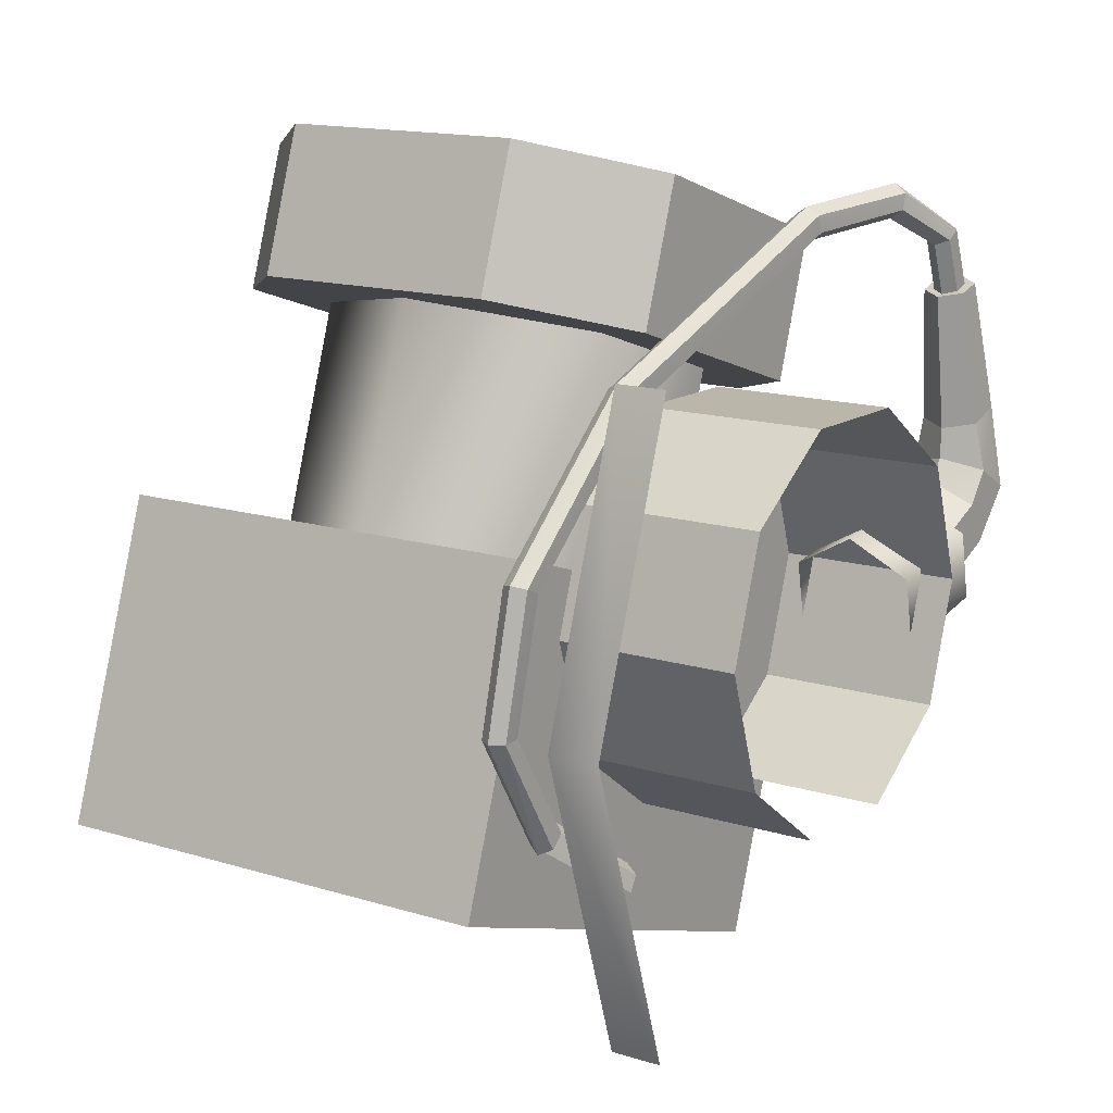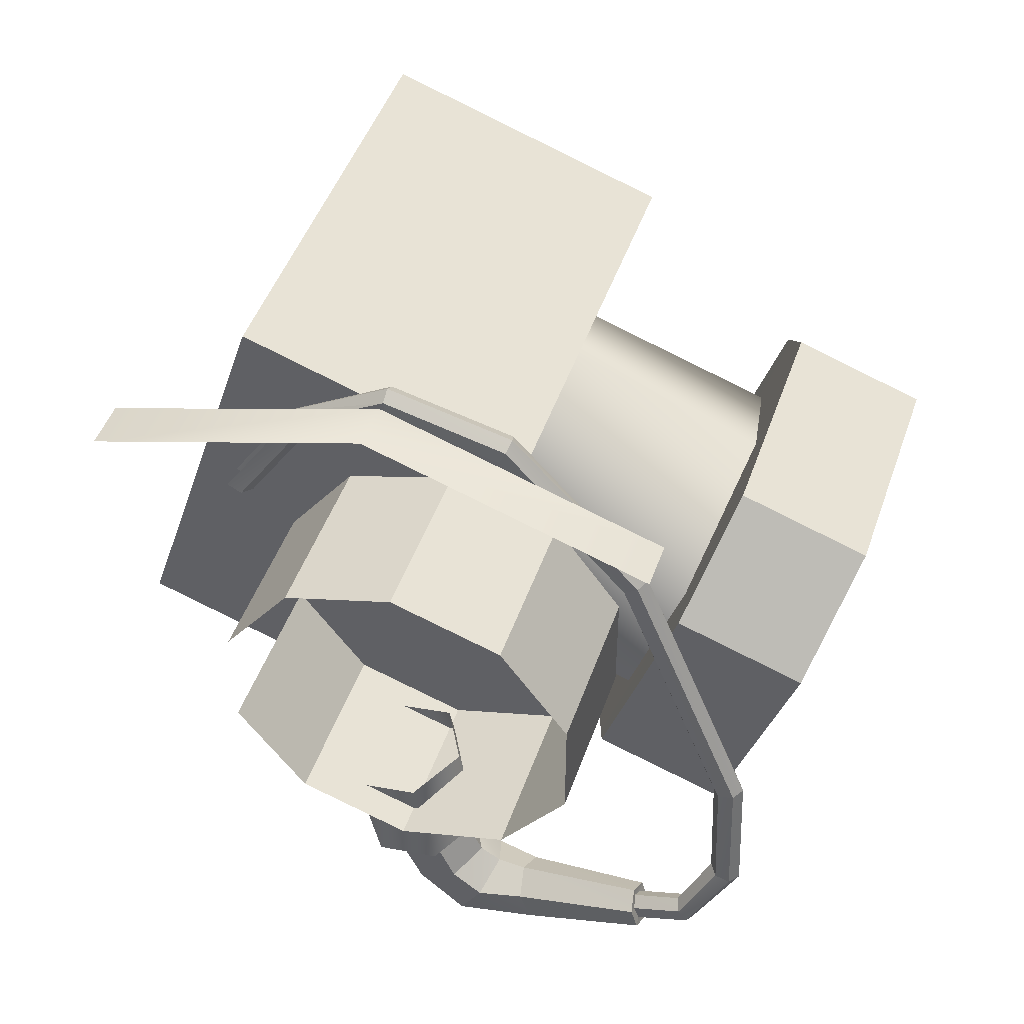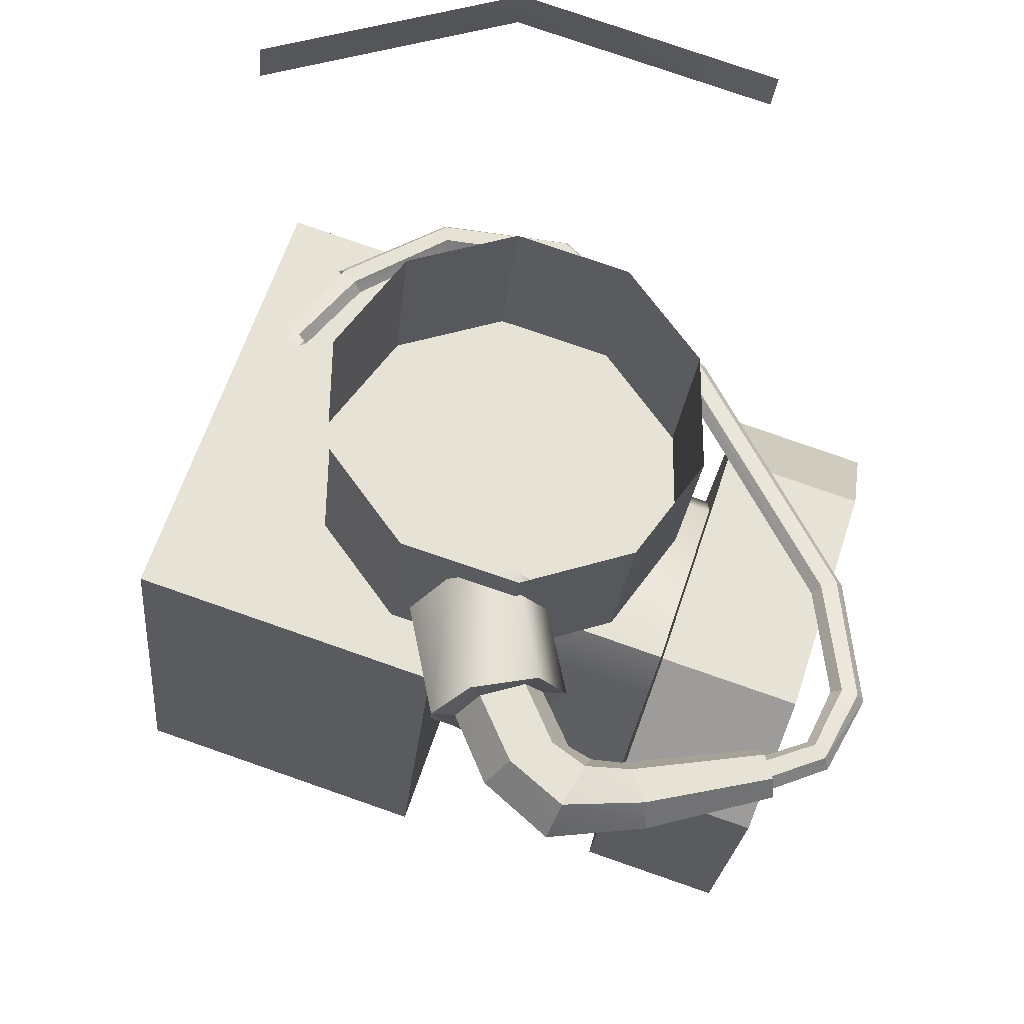
<metadata>
{"format":"obj","ext":"obj","renderer":"f3d","projection":"perspective","resolution":1024,"background":"white","views":[{"elev":13.9,"azim":-144.9,"up":"+Z"},{"elev":47.5,"azim":-71.0,"up":"+Y"},{"elev":-25.1,"azim":-95.5,"up":"+Y"}]}
</metadata>
<code>
v -0.04164 0.02861 0.09782
v 0.01706 -0.02739 0.07922
v 0.01706 0.02861 0.09782
v -0.04164 -0.02739 0.07922
v 0.01706 0.02861 0.09782
v 0.01706 -0.01469 0.04092
v 0.01706 0.04131 0.05942
v 0.01706 -0.02739 0.07922
v -0.04164 0.02861 0.09782
v 0.01706 0.04131 0.05942
v -0.04164 0.04131 0.05942
v 0.01706 0.02861 0.09782
v -0.04164 -0.02739 0.07922
v -0.04164 0.04131 0.05942
v -0.04164 -0.01469 0.04092
v -0.04164 0.02861 0.09782
v 0.01706 -0.02739 0.07922
v -0.04164 -0.01469 0.04092
v 0.01706 -0.01469 0.04092
v -0.04164 -0.02739 0.07922
v 0.003657 -0.03619 0.1058
v 0.01726 0.006813 0.1201
v 0.01726 -0.02329 0.1101
v 0.003657 0.01971 0.1244
v -0.02784 -0.03619 0.1058
v -0.02784 0.01971 0.1244
v -0.04154 -0.02329 0.1101
v -0.04154 0.006813 0.1201
v 0.01726 -0.02909 0.1277
v -0.02784 -0.04199 0.1234
v 0.003657 -0.04199 0.1234
v -0.04154 -0.02909 0.1277
v 0.01726 0.001013 0.1376
v -0.04154 0.001013 0.1376
v 0.003657 0.01391 0.1419
v -0.02784 0.01391 0.1419
v 0.01726 0.001013 0.1376
v 0.01726 -0.02329 0.1101
v 0.01726 0.006813 0.1201
v 0.01726 -0.02909 0.1277
v -0.02784 0.01391 0.1419
v 0.003657 0.01971 0.1244
v -0.02784 0.01971 0.1244
v 0.003657 0.01391 0.1419
v -0.04154 -0.02909 0.1277
v -0.04154 0.006813 0.1201
v -0.04154 -0.02329 0.1101
v -0.04154 0.001013 0.1376
v 0.003657 -0.04199 0.1234
v -0.02784 -0.03619 0.1058
v 0.003657 -0.03619 0.1058
v -0.02784 -0.04199 0.1234
v 0.003657 0.01391 0.1419
v 0.01726 0.006813 0.1201
v 0.003657 0.01971 0.1244
v 0.01726 0.001013 0.1376
v 0.003657 -0.03619 0.1058
v 0.01726 -0.02909 0.1277
v 0.003657 -0.04199 0.1234
v 0.01726 -0.02329 0.1101
v -0.04154 0.001013 0.1376
v -0.02784 0.01971 0.1244
v -0.04154 0.006813 0.1201
v -0.02784 0.01391 0.1419
v -0.02784 -0.04199 0.1234
v -0.04154 -0.02329 0.1101
v -0.02784 -0.03619 0.1058
v -0.04154 -0.02909 0.1277
v -0.03274 0.001713 0.122
v -0.01234 0.02371 0.09292
v -0.03274 0.01251 0.08922
v -0.01234 0.01291 0.1257
v -0.03274 -0.02069 0.1146
v -0.03274 -0.009787 0.08182
v -0.01234 -0.03179 0.1109
v -0.03274 -0.009787 0.08182
v -0.01234 -0.02099 0.07812
v -0.03274 -0.02069 0.1146
v 0.007957 -0.02069 0.1146
v 0.007957 -0.009787 0.08182
v 0.007957 0.001713 0.122
v 0.007957 0.01251 0.08922
v -0.07164 0.04901 0.05372
v -0.06574 0.06031 0.08852
v -0.06574 0.04901 0.05372
v -0.07164 0.06031 0.08852
v -0.07164 0.04901 0.1232
v -0.04304 0.02601 0.08852
v -0.06574 0.02131 0.07392
v -0.06574 0.02601 0.08852
v -0.04304 0.02131 0.07392
v -0.04304 0.02131 0.07392
v -0.06574 0.008813 0.06482
v -0.06574 0.02131 0.07392
v -0.04304 0.008813 0.06482
v -0.04304 -0.006487 0.06482
v -0.06574 -0.01899 0.07392
v -0.06574 -0.006487 0.06482
v -0.04304 -0.01899 0.07392
v -0.04304 -0.01899 0.07392
v -0.06574 -0.02369 0.08852
v -0.06574 -0.01899 0.07392
v -0.04304 -0.02369 0.08852
v -0.04304 -0.02369 0.08852
v -0.06574 -0.01899 0.1031
v -0.06574 -0.02369 0.08852
v -0.04304 -0.01899 0.1031
v -0.04304 -0.01899 0.1031
v -0.06574 -0.006487 0.1121
v -0.06574 -0.01899 0.1031
v -0.04304 -0.006487 0.1121
v -0.04304 -0.006487 0.1121
v -0.06574 0.008813 0.1121
v -0.06574 -0.006487 0.1121
v -0.04304 0.008813 0.1121
v -0.04304 0.008813 0.1121
v -0.06574 0.02131 0.1031
v -0.06574 0.008813 0.1121
v -0.04304 0.02131 0.1031
v -0.04304 0.02131 0.1031
v -0.06574 0.02601 0.08852
v -0.06574 0.02131 0.1031
v -0.04304 0.02601 0.08852
v -0.04304 0.02601 0.08852
v -0.04304 0.008813 0.06482
v -0.04304 0.02131 0.07392
v -0.04304 -0.006487 0.06482
v -0.04304 0.02131 0.1031
v -0.04304 -0.01899 0.07392
v -0.04304 0.008813 0.1121
v -0.04304 -0.02369 0.08852
v -0.04304 -0.006487 0.1121
v -0.04304 -0.01899 0.1031
v -0.06154 -0.02169 0.08002
v -0.05404 -0.03679 0.07872
v -0.06154 -0.03599 0.08302
v -0.05404 -0.02259 0.07582
v -0.06154 -0.02009 0.08852
v -0.06154 -0.03439 0.09142
v -0.05404 -0.01929 0.09272
v -0.05404 -0.03349 0.09572
v -0.04654 -0.02009 0.08852
v -0.04654 -0.03439 0.09142
v -0.04654 -0.02169 0.08002
v -0.04654 -0.03599 0.08302
v -0.05404 -0.02259 0.07582
v -0.05404 -0.03679 0.07872
v -0.05404 -0.03689 0.08172
v -0.05894 -0.03599 0.08442
v -0.06154 -0.03599 0.08302
v -0.05404 -0.03679 0.07872
v -0.05894 -0.03599 0.08442
v -0.05894 -0.03429 0.09002
v -0.06154 -0.03439 0.09142
v -0.06154 -0.03599 0.08302
v -0.05894 -0.03429 0.09002
v -0.05404 -0.03339 0.09272
v -0.05404 -0.03349 0.09572
v -0.06154 -0.03439 0.09142
v -0.05404 -0.03339 0.09272
v -0.04914 -0.03429 0.09002
v -0.04654 -0.03439 0.09142
v -0.05404 -0.03349 0.09572
v -0.04914 -0.03429 0.09002
v -0.04914 -0.03599 0.08442
v -0.04654 -0.03599 0.08302
v -0.04654 -0.03439 0.09142
v -0.04914 -0.03599 0.08442
v -0.05404 -0.03689 0.08172
v -0.05404 -0.03679 0.07872
v -0.04654 -0.03599 0.08302
v -0.05404 -0.04559 0.08542
v -0.05894 -0.03599 0.08442
v -0.05404 -0.03689 0.08172
v -0.05894 -0.04429 0.08812
v -0.05894 -0.04179 0.09332
v -0.05404 -0.03339 0.09272
v -0.05894 -0.03429 0.09002
v -0.05404 -0.04049 0.09592
v -0.05404 -0.04049 0.09592
v -0.04914 -0.03429 0.09002
v -0.05404 -0.03339 0.09272
v -0.04914 -0.04179 0.09332
v -0.04914 -0.04429 0.08812
v -0.05404 -0.03689 0.08172
v -0.04914 -0.03599 0.08442
v -0.05404 -0.04559 0.08542
v -0.05404 -0.05229 0.09302
v -0.05894 -0.04429 0.08812
v -0.05404 -0.04559 0.08542
v -0.05894 -0.04969 0.09442
v -0.05894 -0.04969 0.09442
v -0.05894 -0.03599 0.08442
v -0.05894 -0.04429 0.08812
v -0.05894 -0.04179 0.09332
v -0.05894 -0.03429 0.09002
v -0.05894 -0.04469 0.09732
v -0.05894 -0.04469 0.09732
v -0.05404 -0.04209 0.09872
v -0.05404 -0.04049 0.09592
v -0.05894 -0.04179 0.09332
v -0.05404 -0.04209 0.09872
v -0.04914 -0.04469 0.09732
v -0.04914 -0.04179 0.09332
v -0.05404 -0.04049 0.09592
v -0.04914 -0.03599 0.08442
v -0.04914 -0.04969 0.09442
v -0.04914 -0.04429 0.08812
v -0.04914 -0.04179 0.09332
v -0.04914 -0.04469 0.09732
v -0.04914 -0.03429 0.09002
v -0.04914 -0.04969 0.09442
v -0.05404 -0.04559 0.08542
v -0.04914 -0.04429 0.08812
v -0.05404 -0.05229 0.09302
v -0.05404 -0.05079 0.1054
v -0.05774 -0.04869 0.1047
v -0.05894 -0.04969 0.09442
v -0.05404 -0.05229 0.09302
v -0.05774 -0.04869 0.1047
v -0.05774 -0.04449 0.1032
v -0.05894 -0.04469 0.09732
v -0.05894 -0.04969 0.09442
v -0.05774 -0.04449 0.1032
v -0.05404 -0.04209 0.09872
v -0.05894 -0.04469 0.09732
v -0.05404 -0.04239 0.1025
v -0.05404 -0.04239 0.1025
v -0.04914 -0.04469 0.09732
v -0.05404 -0.04209 0.09872
v -0.05034 -0.04449 0.1032
v -0.05034 -0.04449 0.1032
v -0.05034 -0.04869 0.1047
v -0.04914 -0.04969 0.09442
v -0.04914 -0.04469 0.09732
v -0.05034 -0.04869 0.1047
v -0.05404 -0.05079 0.1054
v -0.05404 -0.05229 0.09302
v -0.04914 -0.04969 0.09442
v -0.05404 -0.04629 0.1214
v -0.05774 -0.04869 0.1047
v -0.05404 -0.05079 0.1054
v -0.05674 -0.04479 0.1209
v -0.05674 -0.04479 0.1209
v -0.05774 -0.04449 0.1032
v -0.05774 -0.04869 0.1047
v -0.05674 -0.04169 0.12
v -0.05674 -0.04169 0.12
v -0.05404 -0.04239 0.1025
v -0.05774 -0.04449 0.1032
v -0.05404 -0.04009 0.1195
v -0.05404 -0.04009 0.1195
v -0.05034 -0.04449 0.1032
v -0.05404 -0.04239 0.1025
v -0.05134 -0.04169 0.12
v -0.05134 -0.04169 0.12
v -0.05034 -0.04869 0.1047
v -0.05034 -0.04449 0.1032
v -0.05134 -0.04479 0.1209
v -0.05134 -0.04479 0.1209
v -0.05404 -0.05079 0.1054
v -0.05034 -0.04869 0.1047
v -0.05404 -0.04629 0.1214
v -0.05404 -0.04529 0.1211
v -0.05564 -0.04419 0.1208
v -0.05674 -0.04479 0.1209
v -0.05404 -0.04629 0.1214
v -0.05564 -0.04419 0.1208
v -0.05564 -0.04219 0.1201
v -0.05674 -0.04169 0.12
v -0.05674 -0.04479 0.1209
v -0.05564 -0.04219 0.1201
v -0.05404 -0.04119 0.1197
v -0.05404 -0.04009 0.1195
v -0.05674 -0.04169 0.12
v -0.05404 -0.04119 0.1197
v -0.05244 -0.04219 0.1201
v -0.05134 -0.04169 0.12
v -0.05404 -0.04009 0.1195
v -0.05244 -0.04219 0.1201
v -0.05244 -0.04419 0.1208
v -0.05134 -0.04479 0.1209
v -0.05134 -0.04169 0.12
v -0.05244 -0.04419 0.1208
v -0.05404 -0.04529 0.1211
v -0.05404 -0.04629 0.1214
v -0.05134 -0.04479 0.1209
v -0.05404 -0.04239 0.1285
v -0.05564 -0.04149 0.1279
v -0.05564 -0.04419 0.1208
v -0.05404 -0.04529 0.1211
v -0.05564 -0.04149 0.1279
v -0.05564 -0.04219 0.1201
v -0.05564 -0.04419 0.1208
v -0.05564 -0.03979 0.1267
v -0.05564 -0.03979 0.1267
v -0.05404 -0.04119 0.1197
v -0.05564 -0.04219 0.1201
v -0.05404 -0.03889 0.1261
v -0.05404 -0.03889 0.1261
v -0.05244 -0.04219 0.1201
v -0.05404 -0.04119 0.1197
v -0.05244 -0.03979 0.1267
v -0.05244 -0.03979 0.1267
v -0.05244 -0.04419 0.1208
v -0.05244 -0.04219 0.1201
v -0.05244 -0.04149 0.1279
v -0.05244 -0.04149 0.1279
v -0.05404 -0.04239 0.1285
v -0.05404 -0.04529 0.1211
v -0.05244 -0.04419 0.1208
v -0.05184 -0.03239 0.1342
v -0.05344 -0.03209 0.1331
v -0.05564 -0.04149 0.1279
v -0.05564 -0.04149 0.1279
v -0.05404 -0.04239 0.1285
v -0.05184 -0.03239 0.1342
v -0.05344 -0.03209 0.1331
v -0.05344 -0.03149 0.1311
v -0.05564 -0.03979 0.1267
v -0.05564 -0.04149 0.1279
v -0.05344 -0.03149 0.1311
v -0.05404 -0.03889 0.1261
v -0.05564 -0.03979 0.1267
v -0.05184 -0.03119 0.13
v -0.05184 -0.03119 0.13
v -0.05034 -0.03149 0.1311
v -0.05244 -0.03979 0.1267
v -0.05404 -0.03889 0.1261
v -0.05034 -0.03149 0.1311
v -0.05034 -0.03209 0.1331
v -0.05244 -0.04149 0.1279
v -0.05244 -0.03979 0.1267
v -0.05034 -0.03209 0.1331
v -0.05184 -0.03239 0.1342
v -0.05404 -0.04239 0.1285
v -0.05244 -0.04149 0.1279
v -0.04954 -0.01519 0.1329
v -0.05344 -0.03209 0.1331
v -0.05184 -0.03239 0.1342
v -0.05104 -0.01549 0.1319
v -0.05104 -0.01549 0.1319
v -0.05104 -0.01609 0.1298
v -0.05344 -0.03149 0.1311
v -0.05344 -0.03209 0.1331
v -0.05104 -0.01609 0.1298
v -0.05184 -0.03119 0.13
v -0.05344 -0.03149 0.1311
v -0.04954 -0.01649 0.1288
v -0.04954 -0.01649 0.1288
v -0.05034 -0.03149 0.1311
v -0.05184 -0.03119 0.13
v -0.04794 -0.01609 0.1298
v -0.04794 -0.01609 0.1298
v -0.04794 -0.01549 0.1319
v -0.05034 -0.03209 0.1331
v -0.05034 -0.03149 0.1311
v -0.04794 -0.01549 0.1319
v -0.04954 -0.01519 0.1329
v -0.05184 -0.03239 0.1342
v -0.05034 -0.03209 0.1331
v -0.04564 0.01881 0.1165
v -0.04714 0.01811 0.1156
v -0.05104 -0.01549 0.1319
v -0.04954 -0.01519 0.1329
v -0.04714 0.01811 0.1156
v -0.04714 0.01691 0.1138
v -0.05104 -0.01609 0.1298
v -0.05104 -0.01549 0.1319
v -0.04714 0.01691 0.1138
v -0.04564 0.01621 0.113
v -0.04954 -0.01649 0.1288
v -0.05104 -0.01609 0.1298
v -0.04714 0.01691 0.1138
v -0.04564 0.01621 0.113
v -0.04794 -0.01609 0.1298
v -0.04954 -0.01649 0.1288
v -0.04404 0.01691 0.1138
v -0.04404 0.01691 0.1138
v -0.04404 0.01811 0.1156
v -0.04794 -0.01549 0.1319
v -0.04794 -0.01609 0.1298
v -0.04404 0.01811 0.1156
v -0.04564 0.01881 0.1165
v -0.04794 -0.01549 0.1319
v -0.04954 -0.01519 0.1329
v -0.04504 0.03801 0.09762
v -0.04664 0.03701 0.09722
v -0.04714 0.01811 0.1156
v -0.04564 0.01881 0.1165
v -0.04664 0.03701 0.09722
v -0.04714 0.01691 0.1138
v -0.04714 0.01811 0.1156
v -0.04664 0.03501 0.09642
v -0.04664 0.03501 0.09642
v -0.04504 0.03401 0.09602
v -0.04564 0.01621 0.113
v -0.04714 0.01691 0.1138
v -0.04504 0.03401 0.09602
v -0.04344 0.03501 0.09642
v -0.04404 0.01691 0.1138
v -0.04564 0.01621 0.113
v -0.04344 0.03501 0.09642
v -0.04404 0.01811 0.1156
v -0.04404 0.01691 0.1138
v -0.04344 0.03701 0.09722
v -0.04344 0.03701 0.09722
v -0.04504 0.03801 0.09762
v -0.04564 0.01881 0.1165
v -0.04404 0.01811 0.1156
v -0.04384 0.04051 0.08032
v -0.04664 0.03701 0.09722
v -0.04504 0.03801 0.09762
v -0.04544 0.03941 0.08032
v -0.04544 0.03941 0.08032
v -0.04544 0.03731 0.08052
v -0.04664 0.03501 0.09642
v -0.04664 0.03701 0.09722
v -0.04544 0.03731 0.08052
v -0.04504 0.03401 0.09602
v -0.04664 0.03501 0.09642
v -0.04384 0.03621 0.08052
v -0.04384 0.03621 0.08052
v -0.04344 0.03501 0.09642
v -0.04504 0.03401 0.09602
v -0.04224 0.03731 0.08052
v -0.04224 0.03731 0.08052
v -0.04224 0.03941 0.08032
v -0.04344 0.03701 0.09722
v -0.04344 0.03501 0.09642
v -0.04224 0.03941 0.08032
v -0.04384 0.04051 0.08032
v -0.04344 0.03701 0.09722
v -0.04504 0.03801 0.09762
v -0.04434 0.03201 0.06552
v -0.04584 0.03121 0.06622
v -0.04544 0.03941 0.08032
v -0.04384 0.04051 0.08032
v -0.04434 0.03201 0.06552
v -0.04584 0.03121 0.06622
v -0.04544 0.03731 0.08052
v -0.04544 0.03941 0.08032
v -0.04584 0.02961 0.06772
v -0.04584 0.02961 0.06772
v -0.04434 0.02881 0.06852
v -0.04384 0.03621 0.08052
v -0.04544 0.03731 0.08052
v -0.04434 0.02881 0.06852
v -0.04274 0.02961 0.06772
v -0.04224 0.03731 0.08052
v -0.04384 0.03621 0.08052
v -0.04274 0.02961 0.06772
v -0.04274 0.03121 0.06622
v -0.04224 0.03731 0.08052
v -0.04224 0.03941 0.08032
v -0.04274 0.03121 0.06622
v -0.04434 0.03201 0.06552
v -0.04384 0.04051 0.08032
v -0.04384 0.04051 0.08032
v -0.04224 0.03941 0.08032
v -0.04274 0.03121 0.06622
v -0.04884 0.02011 0.05842
v -0.04884 0.01911 0.06032
v -0.04584 0.02961 0.06772
v -0.04584 0.03121 0.06622
v -0.04884 0.01911 0.06032
v -0.04724 0.01861 0.06132
v -0.04584 0.02961 0.06772
v -0.04434 0.02881 0.06852
v -0.04724 0.01861 0.06132
v -0.04574 0.01911 0.06032
v -0.04434 0.02881 0.06852
v -0.04274 0.02961 0.06772
v -0.04574 0.01911 0.06032
v -0.04574 0.02011 0.05842
v -0.04274 0.03121 0.06622
v -0.04274 0.02961 0.06772
v -0.06574 0.04901 0.1232
v -0.04954 -0.01649 0.1288
v -0.04544 0.03941 0.08032
f 1 2 3
f 1 4 2
f 5 6 7
f 5 8 6
f 9 10 11
f 9 12 10
f 13 14 15
f 13 16 14
f 17 18 19
f 17 20 18
f 21 22 23
f 21 24 22
f 25 24 21
f 25 26 24
f 27 26 25
f 27 28 26
f 29 30 31
f 29 32 30
f 33 32 29
f 33 34 32
f 35 34 33
f 35 36 34
f 37 38 39
f 37 40 38
f 41 42 43
f 41 44 42
f 45 46 47
f 45 48 46
f 49 50 51
f 49 52 50
f 53 54 55
f 53 56 54
f 57 58 59
f 57 60 58
f 61 62 63
f 61 64 62
f 65 66 67
f 65 68 66
f 69 70 71
f 69 72 70
f 73 71 74
f 73 69 71
f 75 76 77
f 75 78 76
f 79 77 80
f 79 75 77
f 81 80 82
f 81 79 80
f 72 82 70
f 72 81 82
f 83 84 85
f 83 86 84
f 86 478 84
f 86 87 478
f 88 89 90
f 88 91 89
f 92 93 94
f 92 95 93
f 96 97 98
f 96 99 97
f 100 101 102
f 100 103 101
f 104 105 106
f 104 107 105
f 108 109 110
f 108 111 109
f 112 113 114
f 112 115 113
f 116 117 118
f 116 119 117
f 120 121 122
f 120 123 121
f 124 125 126
f 124 127 125
f 128 127 124
f 128 129 127
f 130 129 128
f 130 131 129
f 132 131 130
f 132 133 131
f 134 135 136
f 134 137 135
f 138 136 139
f 138 134 136
f 140 139 141
f 140 138 139
f 142 141 143
f 142 140 141
f 144 143 145
f 144 142 143
f 146 145 147
f 146 144 145
f 148 149 150
f 150 151 148
f 152 153 154
f 154 155 152
f 156 157 158
f 158 159 156
f 160 161 162
f 162 163 160
f 164 165 166
f 166 167 164
f 168 169 170
f 170 171 168
f 172 173 174
f 172 175 173
f 176 177 178
f 176 179 177
f 180 181 182
f 180 183 181
f 184 185 186
f 184 187 185
f 188 189 190
f 188 191 189
f 192 193 194
f 195 193 192
f 195 196 193
f 195 192 197
f 198 199 200
f 200 201 198
f 202 203 204
f 204 205 202
f 206 207 208
f 209 207 206
f 209 210 207
f 209 206 211
f 212 213 214
f 212 215 213
f 216 217 218
f 218 219 216
f 220 221 222
f 222 223 220
f 224 225 226
f 224 227 225
f 228 229 230
f 228 231 229
f 232 233 234
f 234 235 232
f 236 237 238
f 238 239 236
f 240 241 242
f 240 243 241
f 244 245 246
f 244 247 245
f 248 249 250
f 248 251 249
f 252 253 254
f 252 255 253
f 256 257 258
f 256 259 257
f 260 261 262
f 260 263 261
f 264 265 266
f 266 267 264
f 268 269 270
f 270 271 268
f 272 273 274
f 274 275 272
f 276 277 278
f 278 279 276
f 280 281 282
f 282 283 280
f 284 285 286
f 286 287 284
f 288 289 290
f 290 291 288
f 292 293 294
f 292 295 293
f 296 297 298
f 296 299 297
f 300 301 302
f 300 303 301
f 304 305 306
f 304 307 305
f 308 309 310
f 310 311 308
f 312 313 314
f 315 316 317
f 318 319 320
f 320 321 318
f 322 323 324
f 322 325 323
f 326 327 328
f 328 329 326
f 330 331 332
f 332 333 330
f 334 335 336
f 336 337 334
f 338 339 340
f 338 341 339
f 342 343 344
f 344 345 342
f 346 347 348
f 346 349 347
f 350 351 352
f 350 353 351
f 354 355 356
f 356 357 354
f 358 359 360
f 360 361 358
f 362 363 364
f 364 365 362
f 366 367 368
f 368 369 366
f 370 371 372
f 479 373 374
f 375 376 377
f 375 378 376
f 379 380 381
f 381 382 379
f 383 384 385
f 385 384 386
f 387 388 389
f 389 390 387
f 391 392 393
f 391 394 392
f 395 396 397
f 397 398 395
f 399 400 401
f 401 402 399
f 403 404 405
f 403 406 404
f 407 408 409
f 409 410 407
f 411 412 413
f 411 414 412
f 415 416 417
f 417 418 415
f 419 420 421
f 419 422 420
f 423 424 425
f 423 426 424
f 427 428 429
f 429 430 427
f 431 432 433
f 433 432 434
f 435 436 437
f 480 438 439
f 440 441 442
f 440 443 441
f 444 445 446
f 446 447 444
f 448 449 450
f 450 451 448
f 452 453 454
f 454 453 455
f 456 457 458
f 459 460 461
f 462 463 464
f 464 465 462
f 466 467 468
f 468 467 469
f 470 471 472
f 472 471 473
f 474 475 476
f 476 477 474

</code>
